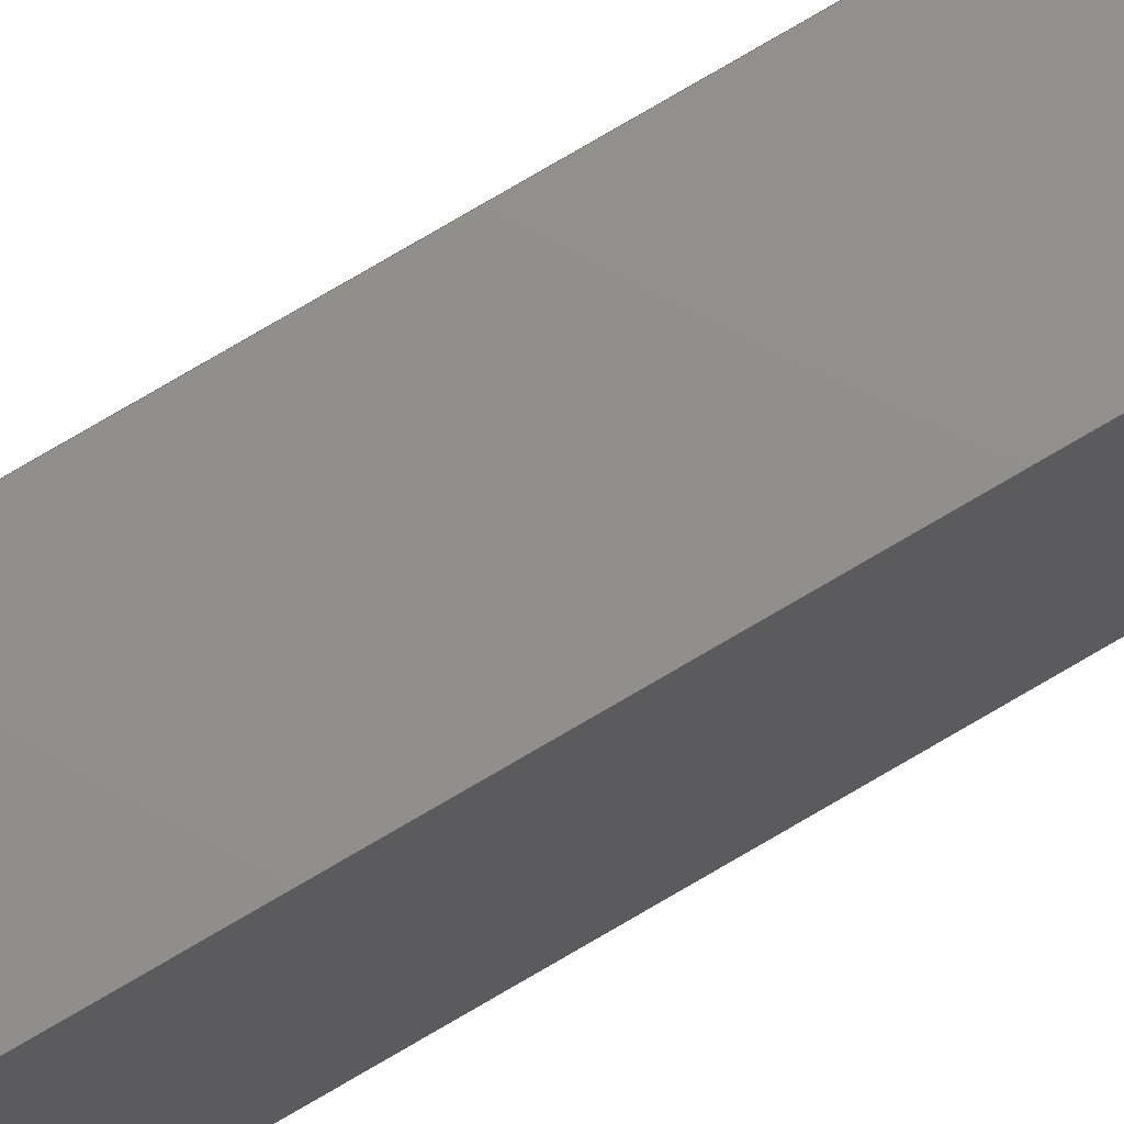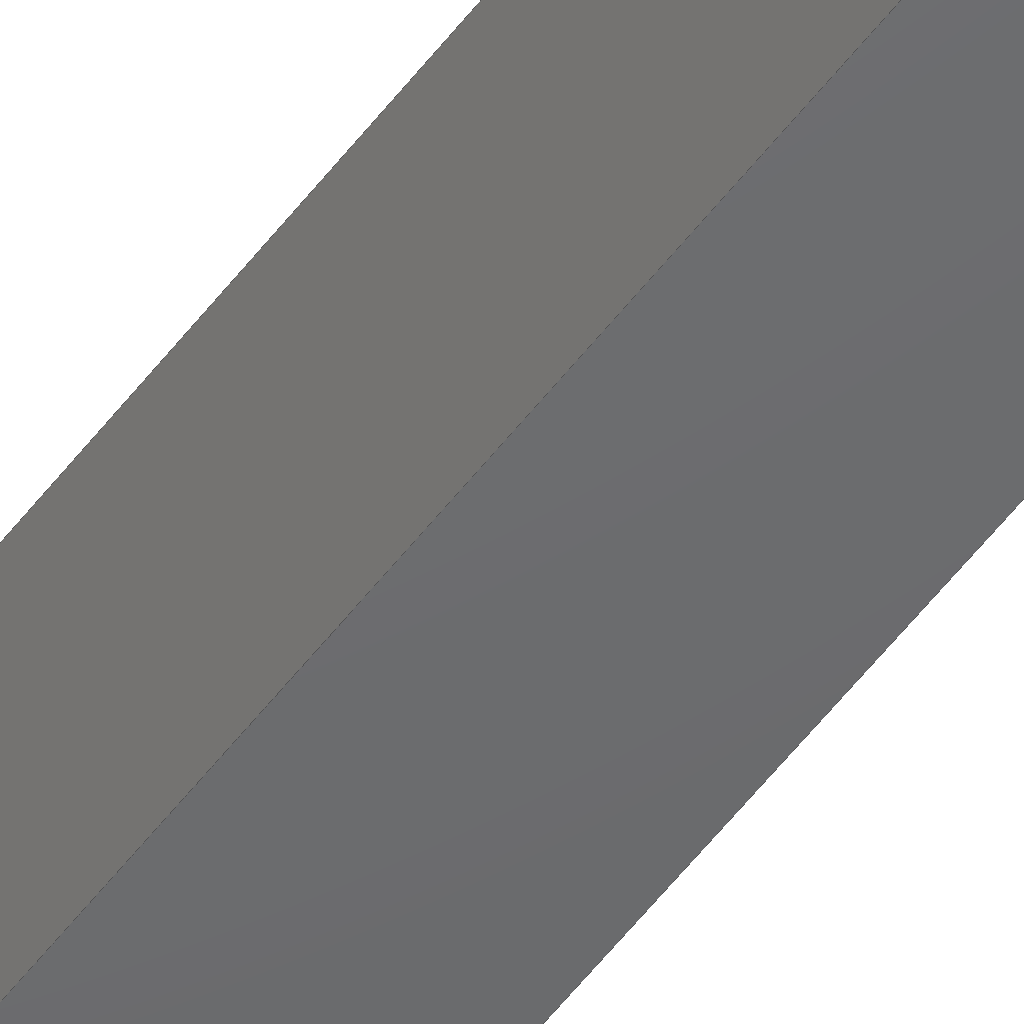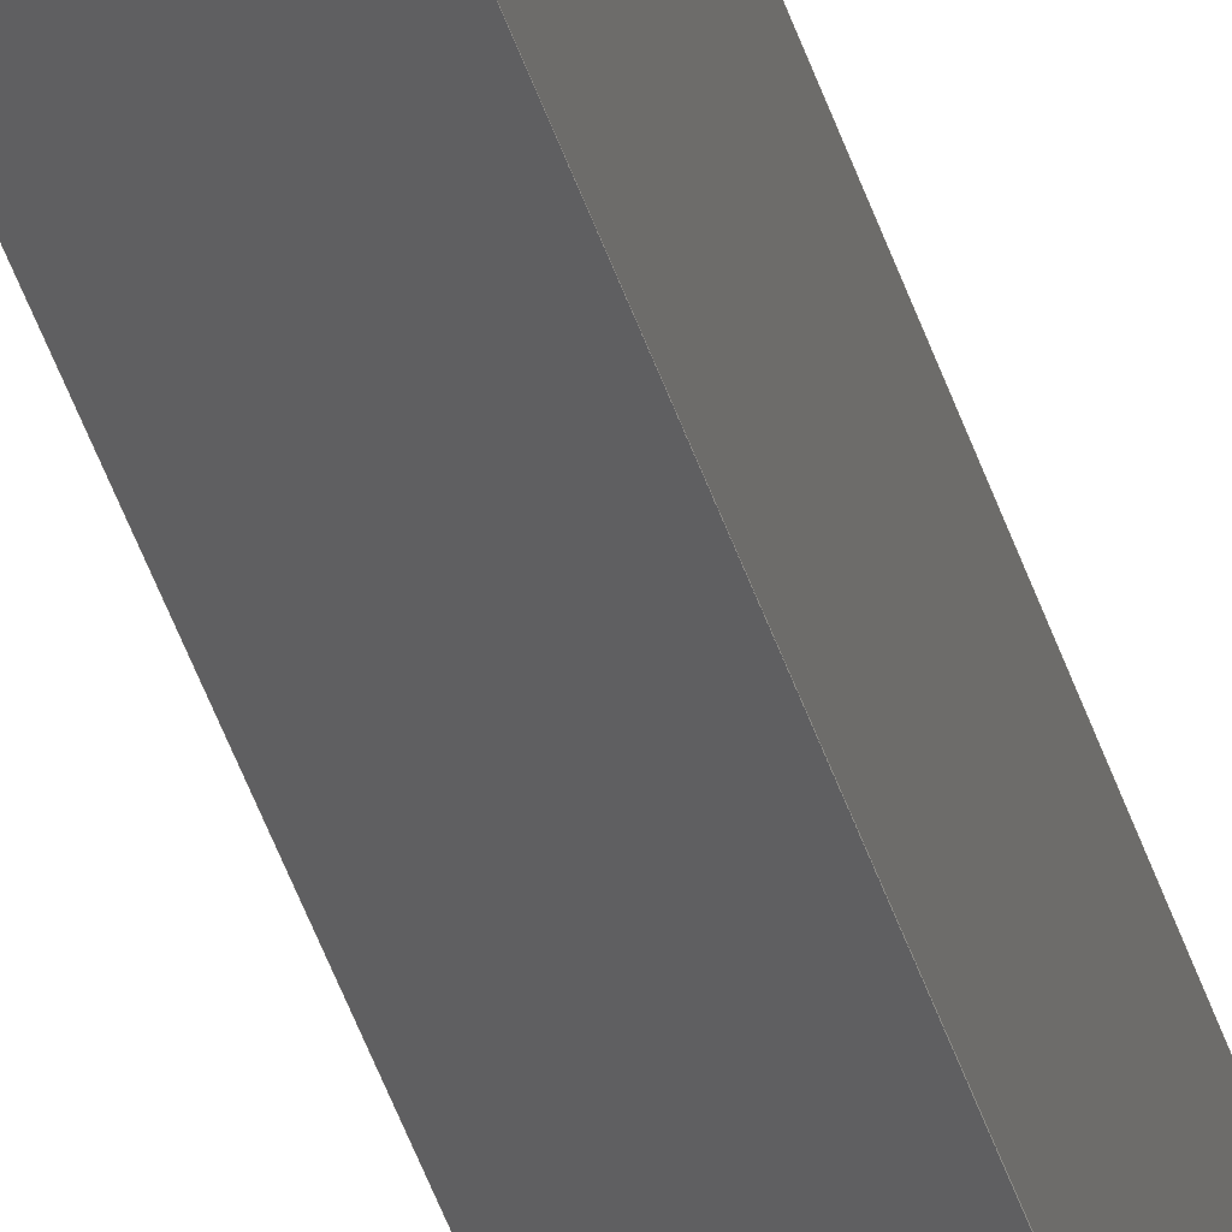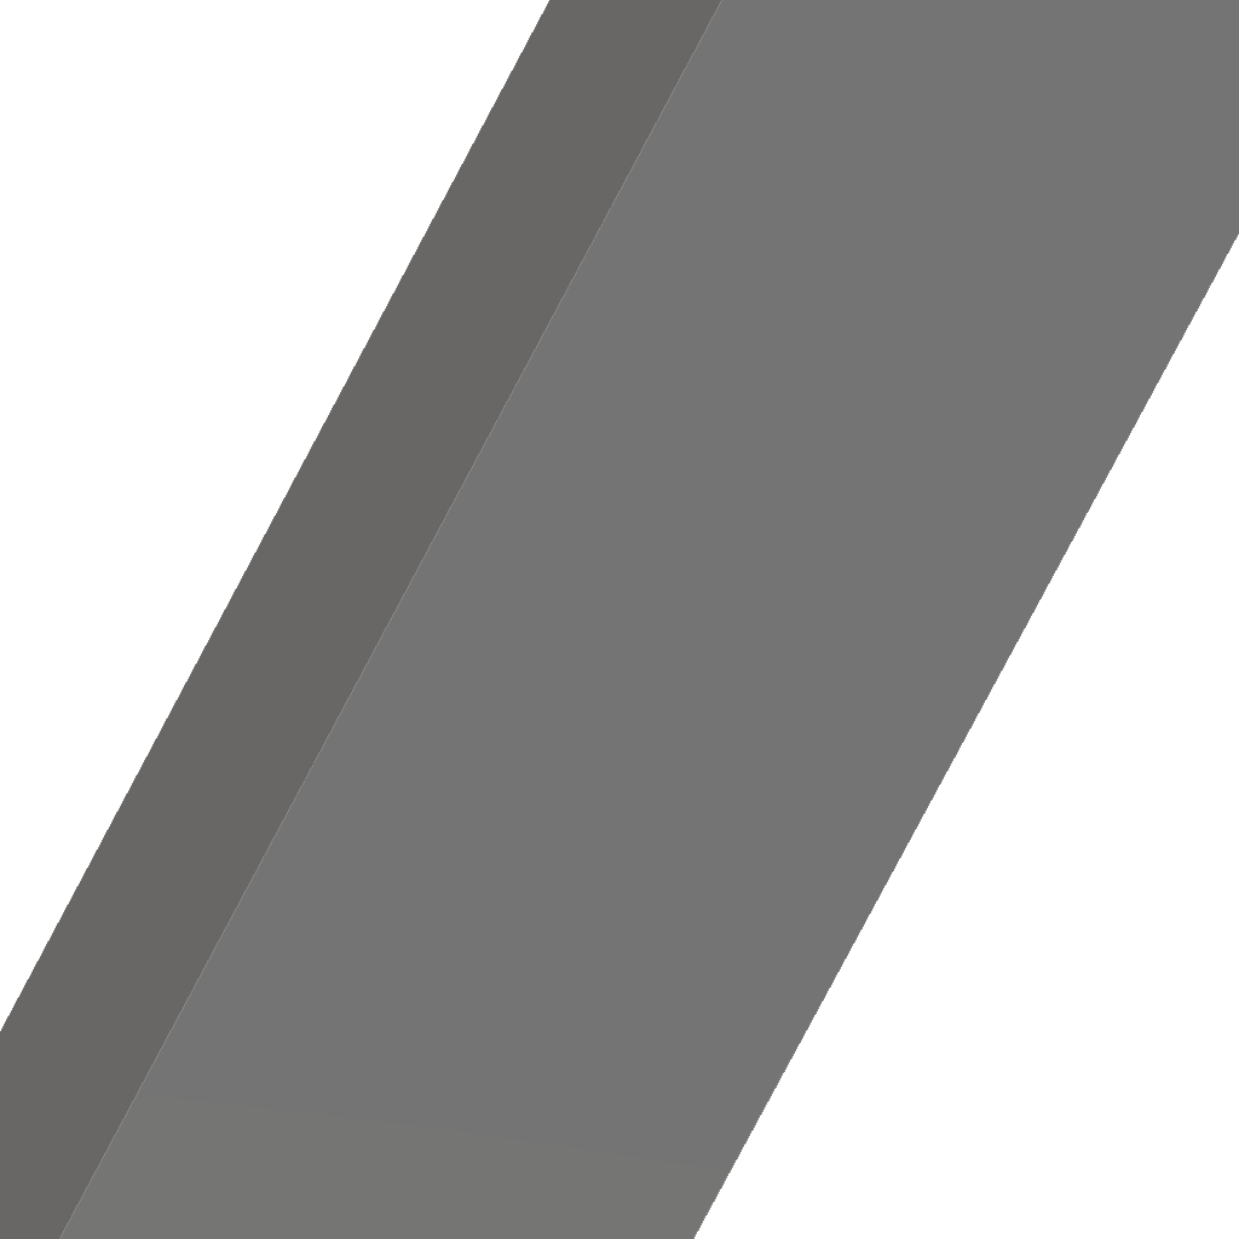
<metadata>
{"format":"step","ext":"step","renderer":"f3d","projection":"perspective","resolution":1024,"background":"white","views":[{"elev":72.7,"azim":59.1,"up":"+Y"},{"elev":-48.0,"azim":146.2,"up":"+Y"},{"elev":-38.4,"azim":15.3,"up":"+Y"},{"elev":-66.9,"azim":-26.3,"up":"+Y"}]}
</metadata>
<code>
ISO-10303-21;
DATA;
#1 = DIRECTION ( 'NONE',  ( 0, 1, 0 ) ) ;
#2 = PLANE ( 'NONE',  #85 ) ;
#3 = VECTOR ( 'NONE', #110, 1000 ) ;
#4 = ORIENTED_EDGE ( 'NONE', *, *, #152, .F. ) ;
#5 = DIRECTION ( 'NONE',  ( 1, 0, 0 ) ) ;
#6 = ORIENTED_EDGE ( 'NONE', *, *, #191, .T. ) ;
#7 = EDGE_CURVE ( 'NONE', #55, #107, #123, .T. ) ;
#8 =( NAMED_UNIT ( * ) PLANE_ANGLE_UNIT ( ) SI_UNIT ( $, .RADIAN. ) );
#9 = ORIENTED_EDGE ( 'NONE', *, *, #178, .F. ) ;
#10 = VERTEX_POINT ( 'NONE', #45 ) ;
#11 = PLANE ( 'NONE',  #176 ) ;
#12 = EDGE_CURVE ( 'NONE', #121, #74, #47, .T. ) ;
#13 = ORIENTED_EDGE ( 'NONE', *, *, #150, .F. ) ;
#14 = VECTOR ( 'NONE', #50, 1000 ) ;
#15 = AXIS2_PLACEMENT_3D ( 'NONE', #116, #99, #63 ) ;
#16 = LINE ( 'NONE', #79, #194 ) ;
#17 = DIRECTION ( 'NONE',  ( -1, 0, 0 ) ) ;
#18 = ORIENTED_EDGE ( 'NONE', *, *, #156, .T. ) ;
#19 =( GEOMETRIC_REPRESENTATION_CONTEXT ( 3 ) GLOBAL_UNCERTAINTY_ASSIGNED_CONTEXT ( ( #140 ) ) GLOBAL_UNIT_ASSIGNED_CONTEXT ( ( #42, #8, #106 ) ) REPRESENTATION_CONTEXT ( 'NONE', 'WORKASPACE' ) );
#20 = LINE ( 'NONE', #145, #136 ) ;
#21 = LINE ( 'NONE', #36, #14 ) ;
#22 = DIRECTION ( 'NONE',  ( -0, 0.9863, 0.165 ) ) ;
#23 = CARTESIAN_POINT ( 'NONE',  ( -20, 30, 0 ) ) ;
#24 = AXIS2_PLACEMENT_3D ( 'NONE', #23, #62, #159 ) ;
#25 = VERTEX_POINT ( 'NONE', #181 ) ;
#26 = SHAPE_DEFINITION_REPRESENTATION ( #201, #35 ) ;
#27 = COLOUR_RGB ( '',0.3412, 0.8392, 0.4118 ) ;
#28 = ORIENTED_EDGE ( 'NONE', *, *, #178, .T. ) ;
#29 = VECTOR ( 'NONE', #22, 1000 ) ;
#30 = EDGE_CURVE ( 'NONE', #141, #25, #168, .T. ) ;
#31 = VERTEX_POINT ( 'NONE', #135 ) ;
#32 = ORIENTED_EDGE ( 'NONE', *, *, #7, .F. ) ;
#33 =( LENGTH_UNIT ( ) NAMED_UNIT ( * ) SI_UNIT ( .MILLI., .METRE. ) );
#34 = MECHANICAL_DESIGN_GEOMETRIC_PRESENTATION_REPRESENTATION (  '', ( #138 ), #187 ) ;
#35 = ADVANCED_BREP_SHAPE_REPRESENTATION ( 'Rod_C', ( #57, #102 ), #134 ) ;
#36 = CARTESIAN_POINT ( 'NONE',  ( -20, 30, 1330 ) ) ;
#37 = DIRECTION ( 'NONE',  ( 0, -0.9863, -0.165 ) ) ;
#38 = VECTOR ( 'NONE', #98, 1000 ) ;
#39 = DIRECTION ( 'NONE',  ( 1, 0, 0 ) ) ;
#40 = PRODUCT_DEFINITION_CONTEXT ( 'detailed design', #185, 'design' ) ;
#41 = FILL_AREA_STYLE_COLOUR ( '', #66 ) ;
#42 =( LENGTH_UNIT ( ) NAMED_UNIT ( * ) SI_UNIT ( .MILLI., .METRE. ) );
#43 = APPLICATION_PROTOCOL_DEFINITION ( 'draft international standard', 'automotive_design', 1998, #174 ) ;
#44 = ORIENTED_EDGE ( 'NONE', *, *, #30, .F. ) ;
#45 = CARTESIAN_POINT ( 'NONE',  ( 20, -30, 10.04 ) ) ;
#46 = UNCERTAINTY_MEASURE_WITH_UNIT (LENGTH_MEASURE( 1e-05 ), #132, 'distance_accuracy_value', 'NONE');
#47 = LINE ( 'NONE', #182, #94 ) ;
#48 = CARTESIAN_POINT ( 'NONE',  ( -20, -30, 10.04 ) ) ;
#49 = AXIS2_PLACEMENT_3D ( 'NONE', #124, #162, #143 ) ;
#50 = DIRECTION ( 'NONE',  ( -1, -0, -0 ) ) ;
#51 = VECTOR ( 'NONE', #196, 1000 ) ;
#52 = PRODUCT_RELATED_PRODUCT_CATEGORY ( 'part', '', ( #67 ) ) ;
#53 = APPLICATION_PROTOCOL_DEFINITION ( 'draft international standard', 'automotive_design', 1998, #185 ) ;
#54 = ORIENTED_EDGE ( 'NONE', *, *, #12, .F. ) ;
#55 = VERTEX_POINT ( 'NONE', #60 ) ;
#56 = ORIENTED_EDGE ( 'NONE', *, *, #188, .T. ) ;
#57 = MANIFOLD_SOLID_BREP ( 'Draft1', #173 ) ;
#58 = EDGE_CURVE ( 'NONE', #107, #74, #16, .T. ) ;
#59 =( NAMED_UNIT ( * ) PLANE_ANGLE_UNIT ( ) SI_UNIT ( $, .RADIAN. ) );
#60 = CARTESIAN_POINT ( 'NONE',  ( 20, 30, 1330 ) ) ;
#61 = MECHANICAL_DESIGN_GEOMETRIC_PRESENTATION_REPRESENTATION (  '', ( #161 ), #19 ) ;
#62 = DIRECTION ( 'NONE',  ( 0, -0.165, -0.9863 ) ) ;
#63 = DIRECTION ( 'NONE',  ( 0, -0.9863, -0.165 ) ) ;
#64 = DIRECTION ( 'NONE',  ( 1, -0, -0 ) ) ;
#65 = AXIS2_PLACEMENT_3D ( 'NONE', #83, #1, #86 ) ;
#66 = COLOUR_RGB ( '',0.3412, 0.8392, 0.4118 ) ;
#67 = PRODUCT ( 'Rod_C', 'Rod_C', '', ( #151 ) ) ;
#68 = CARTESIAN_POINT ( 'NONE',  ( -20, 30, 0 ) ) ;
#69 = LINE ( 'NONE', #130, #144 ) ;
#70 = PRESENTATION_STYLE_ASSIGNMENT (( #147 ) ) ;
#71 = UNCERTAINTY_MEASURE_WITH_UNIT (LENGTH_MEASURE( 1e-05 ), #33, 'distance_accuracy_value', 'NONE');
#72 = ORIENTED_EDGE ( 'NONE', *, *, #58, .T. ) ;
#73 = SURFACE_SIDE_STYLE ('',( #179 ) ) ;
#74 = VERTEX_POINT ( 'NONE', #109 ) ;
#75 = ORIENTED_EDGE ( 'NONE', *, *, #131, .T. ) ;
#76 = ORIENTED_EDGE ( 'NONE', *, *, #188, .F. ) ;
#77 = ORIENTED_EDGE ( 'NONE', *, *, #156, .F. ) ;
#78 = SURFACE_SIDE_STYLE ('',( #171 ) ) ;
#79 = CARTESIAN_POINT ( 'NONE',  ( -20, 30, 0 ) ) ;
#80 = ORIENTED_EDGE ( 'NONE', *, *, #12, .T. ) ;
#81 = ORIENTED_EDGE ( 'NONE', *, *, #183, .T. ) ;
#82 = CARTESIAN_POINT ( 'NONE',  ( -20, 30, 1330 ) ) ;
#83 = CARTESIAN_POINT ( 'NONE',  ( -20, -30, 1330 ) ) ;
#84 = EDGE_LOOP ( 'NONE', ( #18, #198, #13, #89 ) ) ;
#85 = AXIS2_PLACEMENT_3D ( 'NONE', #90, #5, #119 ) ;
#86 = DIRECTION ( 'NONE',  ( 0, -0, 1 ) ) ;
#87 = LINE ( 'NONE', #48, #128 ) ;
#88 = ORIENTED_EDGE ( 'NONE', *, *, #58, .F. ) ;
#89 = ORIENTED_EDGE ( 'NONE', *, *, #30, .T. ) ;
#90 = CARTESIAN_POINT ( 'NONE',  ( -20, -30, 1330 ) ) ;
#91 = ORIENTED_EDGE ( 'NONE', *, *, #150, .T. ) ;
#92 = FILL_AREA_STYLE ('',( #111 ) ) ;
#93 =( NAMED_UNIT ( * ) SI_UNIT ( $, .STERADIAN. ) SOLID_ANGLE_UNIT ( ) );
#94 = VECTOR ( 'NONE', #122, 1000 ) ;
#95 = PRESENTATION_STYLE_ASSIGNMENT (( #167 ) ) ;
#96 = ADVANCED_FACE ( 'NONE', ( #153 ), #11, .F. ) ;
#97 = PLANE ( 'NONE',  #65 ) ;
#98 = DIRECTION ( 'NONE',  ( 0, -0.9863, 0.165 ) ) ;
#99 = DIRECTION ( 'NONE',  ( 0, -0.165, 0.9863 ) ) ;
#100 = ADVANCED_FACE ( 'NONE', ( #139 ), #195, .F. ) ;
#101 = LINE ( 'NONE', #160, #29 ) ;
#102 = AXIS2_PLACEMENT_3D ( 'NONE', #164, #177, #165 ) ;
#103 = DIRECTION ( 'NONE',  ( -0, -0, -1 ) ) ;
#104 = ORIENTED_EDGE ( 'NONE', *, *, #191, .F. ) ;
#105 = FILL_AREA_STYLE ('',( #41 ) ) ;
#106 =( NAMED_UNIT ( * ) SI_UNIT ( $, .STERADIAN. ) SOLID_ANGLE_UNIT ( ) );
#107 = VERTEX_POINT ( 'NONE', #202 ) ;
#108 = ADVANCED_FACE ( 'NONE', ( #158 ), #129, .T. ) ;
#109 = CARTESIAN_POINT ( 'NONE',  ( -20, 30, 0 ) ) ;
#110 = DIRECTION ( 'NONE',  ( -0, -0, -1 ) ) ;
#111 = FILL_AREA_STYLE_COLOUR ( '', #27 ) ;
#112 = EDGE_LOOP ( 'NONE', ( #6, #32, #76, #75 ) ) ;
#113 = CARTESIAN_POINT ( 'NONE',  ( -20, -30, 1330 ) ) ;
#114 = CARTESIAN_POINT ( 'NONE',  ( -20, 30, 1330 ) ) ;
#115 = LINE ( 'NONE', #68, #38 ) ;
#116 = CARTESIAN_POINT ( 'NONE',  ( -20, 30, 1330 ) ) ;
#117 = ADVANCED_FACE ( 'NONE', ( #126 ), #200, .T. ) ;
#118 = FACE_OUTER_BOUND ( 'NONE', #133, .T. ) ;
#119 = DIRECTION ( 'NONE',  ( 0, 0, -1 ) ) ;
#120 = VECTOR ( 'NONE', #37, 1000 ) ;
#121 = VERTEX_POINT ( 'NONE', #82 ) ;
#122 = DIRECTION ( 'NONE',  ( -0, -0, -1 ) ) ;
#123 = LINE ( 'NONE', #184, #51 ) ;
#124 = CARTESIAN_POINT ( 'NONE',  ( -20, 30, 1330 ) ) ;
#125 = VECTOR ( 'NONE', #64, 1000 ) ;
#126 = FACE_OUTER_BOUND ( 'NONE', #172, .T. ) ;
#127 = LINE ( 'NONE', #114, #120 ) ;
#128 = VECTOR ( 'NONE', #39, 1000 ) ;
#129 = PLANE ( 'NONE',  #15 ) ;
#130 = CARTESIAN_POINT ( 'NONE',  ( 20, 30, 0 ) ) ;
#131 = EDGE_CURVE ( 'NONE', #31, #10, #20, .T. ) ;
#132 =( LENGTH_UNIT ( ) NAMED_UNIT ( * ) SI_UNIT ( .MILLI., .METRE. ) );
#133 = EDGE_LOOP ( 'NONE', ( #28, #44, #199, #80 ) ) ;
#134 =( GEOMETRIC_REPRESENTATION_CONTEXT ( 3 ) GLOBAL_UNCERTAINTY_ASSIGNED_CONTEXT ( ( #46 ) ) GLOBAL_UNIT_ASSIGNED_CONTEXT ( ( #132, #180, #163 ) ) REPRESENTATION_CONTEXT ( 'NONE', 'WORKASPACE' ) );
#135 = CARTESIAN_POINT ( 'NONE',  ( 20, -30, 1320 ) ) ;
#136 = VECTOR ( 'NONE', #103, 1000 ) ;
#137 = PRESENTATION_LAYER_ASSIGNMENT (  '', '', ( #161 ) ) ;
#138 = STYLED_ITEM ( 'NONE', ( #95 ), #57 ) ;
#139 = FACE_OUTER_BOUND ( 'NONE', #148, .T. ) ;
#140 = UNCERTAINTY_MEASURE_WITH_UNIT (LENGTH_MEASURE( 1e-05 ), #42, 'distance_accuracy_value', 'NONE');
#141 = VERTEX_POINT ( 'NONE', #190 ) ;
#142 = LINE ( 'NONE', #189, #125 ) ;
#143 = DIRECTION ( 'NONE',  ( 0, -0, -1 ) ) ;
#144 = VECTOR ( 'NONE', #149, 1000 ) ;
#145 = CARTESIAN_POINT ( 'NONE',  ( 20, -30, 1330 ) ) ;
#146 = FACE_OUTER_BOUND ( 'NONE', #84, .T. ) ;
#147 = SURFACE_STYLE_USAGE ( .BOTH. , #73 ) ;
#148 = EDGE_LOOP ( 'NONE', ( #72, #54, #4, #166 ) ) ;
#149 = DIRECTION ( 'NONE',  ( 0, 0.9863, -0.165 ) ) ;
#150 = EDGE_CURVE ( 'NONE', #141, #31, #142, .T. ) ;
#151 = PRODUCT_CONTEXT ( 'NONE', #174, 'mechanical' ) ;
#152 = EDGE_CURVE ( 'NONE', #55, #121, #21, .T. ) ;
#153 = FACE_OUTER_BOUND ( 'NONE', #112, .T. ) ;
#154 = ORIENTED_EDGE ( 'NONE', *, *, #152, .T. ) ;
#155 = PRESENTATION_LAYER_ASSIGNMENT (  '', '', ( #138 ) ) ;
#156 = EDGE_CURVE ( 'NONE', #25, #10, #87, .T. ) ;
#157 = DIRECTION ( 'NONE',  ( -1, -0, -0 ) ) ;
#158 = FACE_OUTER_BOUND ( 'NONE', #192, .T. ) ;
#159 = DIRECTION ( 'NONE',  ( 0, 0.9863, -0.165 ) ) ;
#160 = CARTESIAN_POINT ( 'NONE',  ( 20, 30, 1330 ) ) ;
#161 = STYLED_ITEM ( 'NONE', ( #70 ), #35 ) ;
#162 = DIRECTION ( 'NONE',  ( 0, -1, 0 ) ) ;
#163 =( NAMED_UNIT ( * ) SI_UNIT ( $, .STERADIAN. ) SOLID_ANGLE_UNIT ( ) );
#164 = CARTESIAN_POINT ( 'NONE',  ( 0, 0, 0 ) ) ;
#165 = DIRECTION ( 'NONE',  ( 1, 0, 0 ) ) ;
#166 = ORIENTED_EDGE ( 'NONE', *, *, #7, .T. ) ;
#167 = SURFACE_STYLE_USAGE ( .BOTH. , #78 ) ;
#168 = LINE ( 'NONE', #113, #3 ) ;
#169 = ADVANCED_FACE ( 'NONE', ( #146 ), #97, .F. ) ;
#170 = PRODUCT_DEFINITION_FORMATION_WITH_SPECIFIED_SOURCE ( 'ANY', '', #67, .NOT_KNOWN. ) ;
#171 = SURFACE_STYLE_FILL_AREA ( #92 ) ;
#172 = EDGE_LOOP ( 'NONE', ( #104, #77, #9, #88 ) ) ;
#173 = CLOSED_SHELL ( 'NONE', ( #96, #100, #197, #169, #108, #117 ) ) ;
#174 = APPLICATION_CONTEXT ( 'automotive_design' ) ;
#175 = PRODUCT_DEFINITION ( 'UNKNOWN', '', #170, #40 ) ;
#176 = AXIS2_PLACEMENT_3D ( 'NONE', #186, #17, #193 ) ;
#177 = DIRECTION ( 'NONE',  ( 0, 0, 1 ) ) ;
#178 = EDGE_CURVE ( 'NONE', #74, #25, #115, .T. ) ;
#179 = SURFACE_STYLE_FILL_AREA ( #105 ) ;
#180 =( NAMED_UNIT ( * ) PLANE_ANGLE_UNIT ( ) SI_UNIT ( $, .RADIAN. ) );
#181 = CARTESIAN_POINT ( 'NONE',  ( -20, -30, 10.04 ) ) ;
#182 = CARTESIAN_POINT ( 'NONE',  ( -20, 30, 1330 ) ) ;
#183 = EDGE_CURVE ( 'NONE', #121, #141, #127, .T. ) ;
#184 = CARTESIAN_POINT ( 'NONE',  ( 20, 30, 1330 ) ) ;
#185 = APPLICATION_CONTEXT ( 'automotive_design' ) ;
#186 = CARTESIAN_POINT ( 'NONE',  ( 20, -30, 1330 ) ) ;
#187 =( GEOMETRIC_REPRESENTATION_CONTEXT ( 3 ) GLOBAL_UNCERTAINTY_ASSIGNED_CONTEXT ( ( #71 ) ) GLOBAL_UNIT_ASSIGNED_CONTEXT ( ( #33, #59, #93 ) ) REPRESENTATION_CONTEXT ( 'NONE', 'WORKASPACE' ) );
#188 = EDGE_CURVE ( 'NONE', #31, #55, #101, .T. ) ;
#189 = CARTESIAN_POINT ( 'NONE',  ( -20, -30, 1320 ) ) ;
#190 = CARTESIAN_POINT ( 'NONE',  ( -20, -30, 1320 ) ) ;
#191 = EDGE_CURVE ( 'NONE', #10, #107, #69, .T. ) ;
#192 = EDGE_LOOP ( 'NONE', ( #56, #154, #81, #91 ) ) ;
#193 = DIRECTION ( 'NONE',  ( 0, 0, 1 ) ) ;
#194 = VECTOR ( 'NONE', #157, 1000 ) ;
#195 = PLANE ( 'NONE',  #49 ) ;
#196 = DIRECTION ( 'NONE',  ( -0, -0, -1 ) ) ;
#197 = ADVANCED_FACE ( 'NONE', ( #118 ), #2, .F. ) ;
#198 = ORIENTED_EDGE ( 'NONE', *, *, #131, .F. ) ;
#199 = ORIENTED_EDGE ( 'NONE', *, *, #183, .F. ) ;
#200 = PLANE ( 'NONE',  #24 ) ;
#201 = PRODUCT_DEFINITION_SHAPE ( 'NONE', 'NONE',  #175 ) ;
#202 = CARTESIAN_POINT ( 'NONE',  ( 20, 30, 0 ) ) ;
ENDSEC;
END-ISO-10303-21;

</code>
